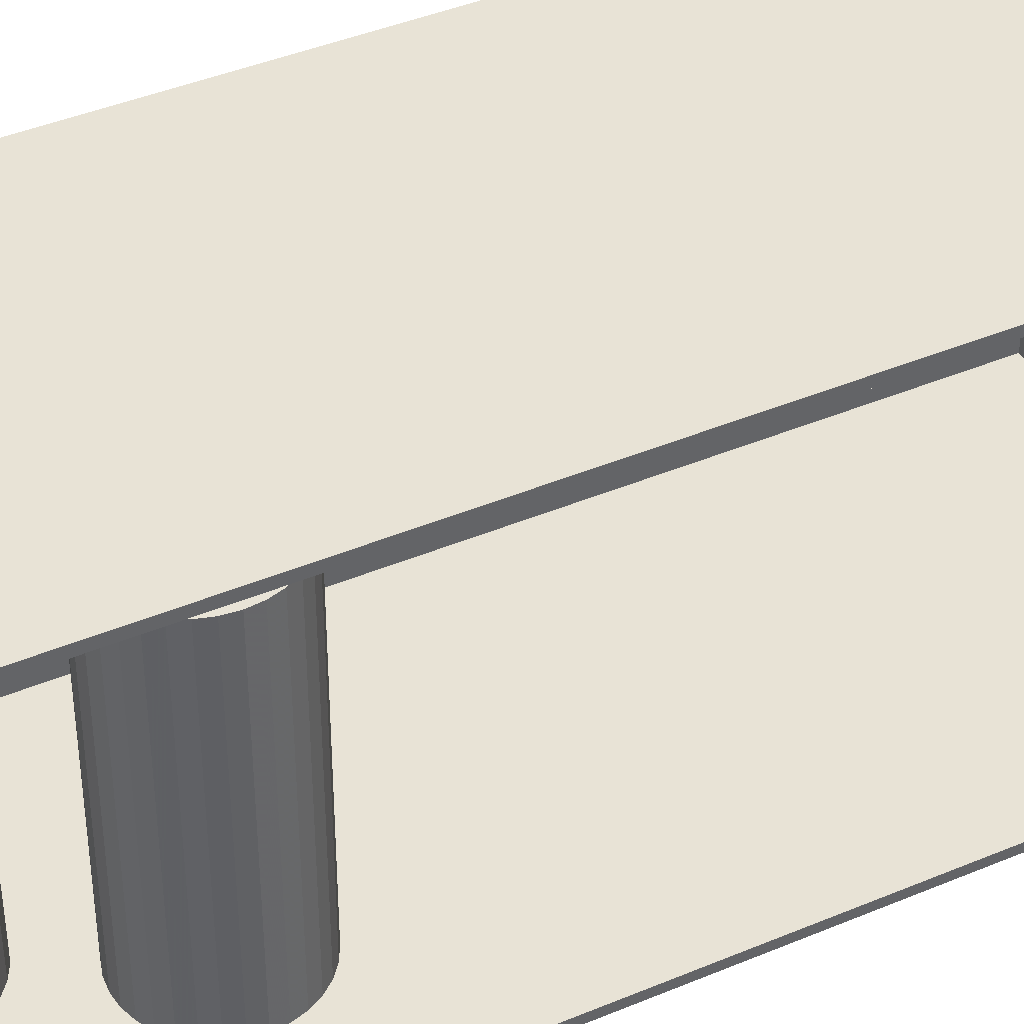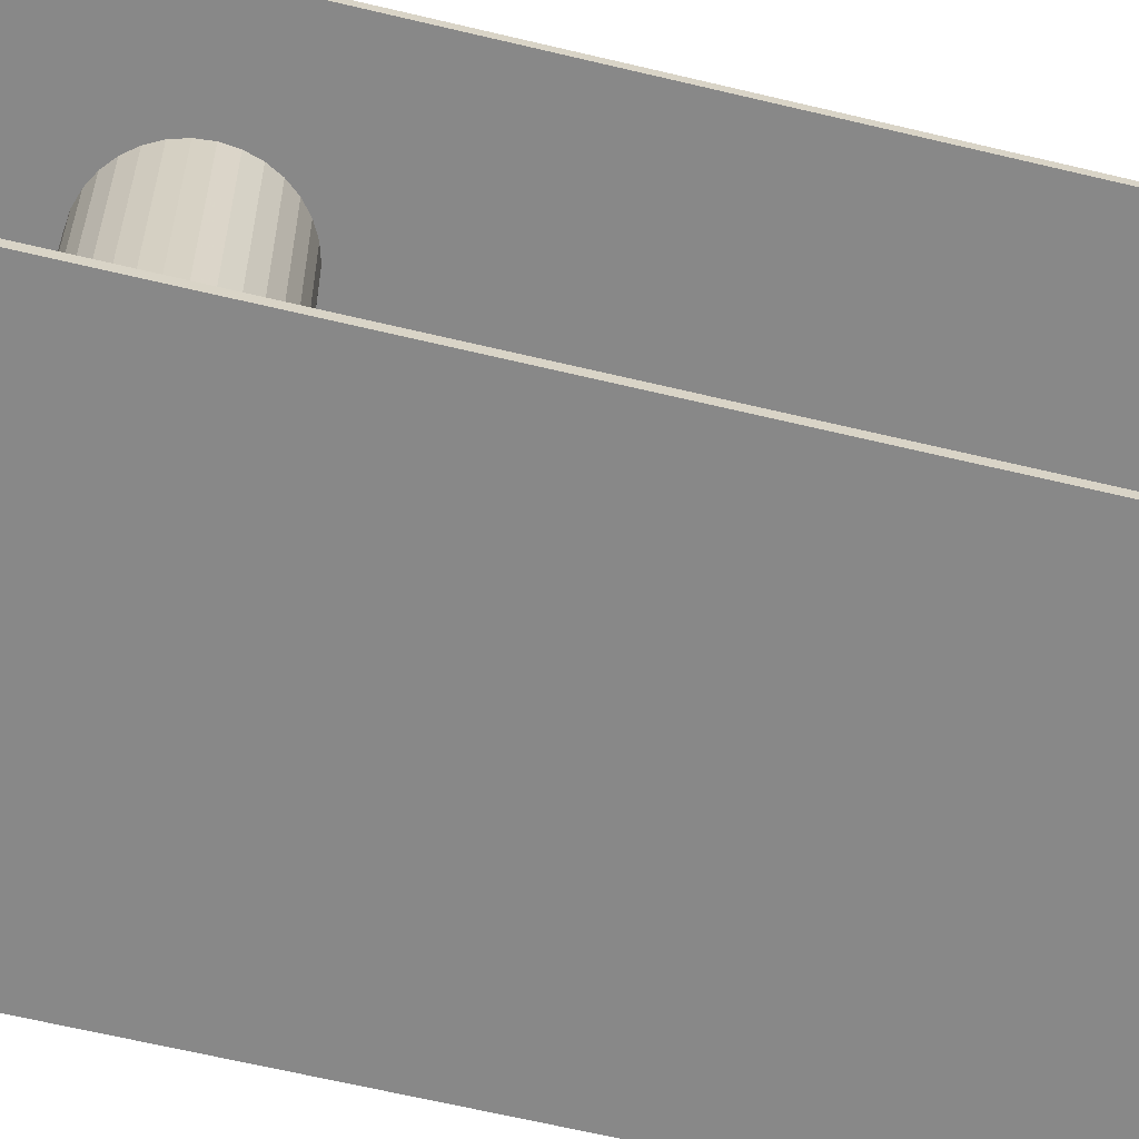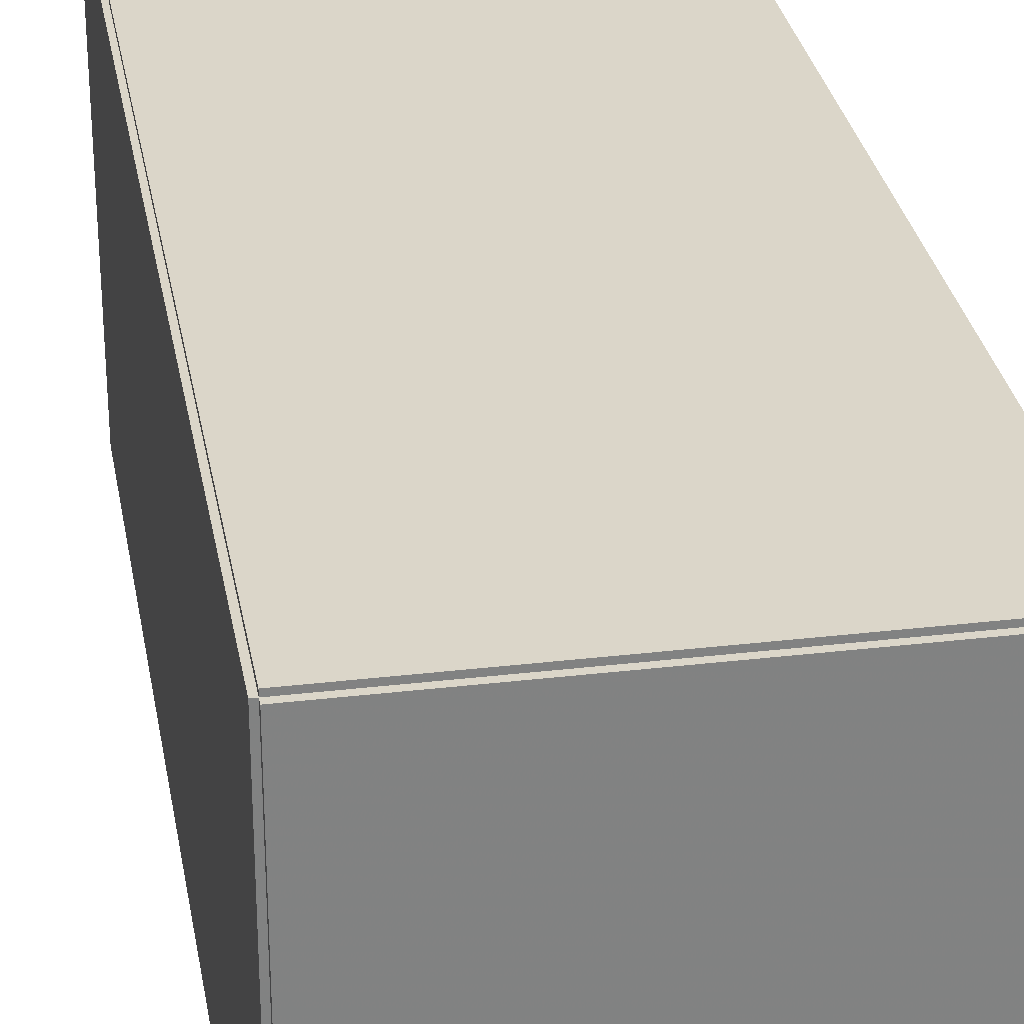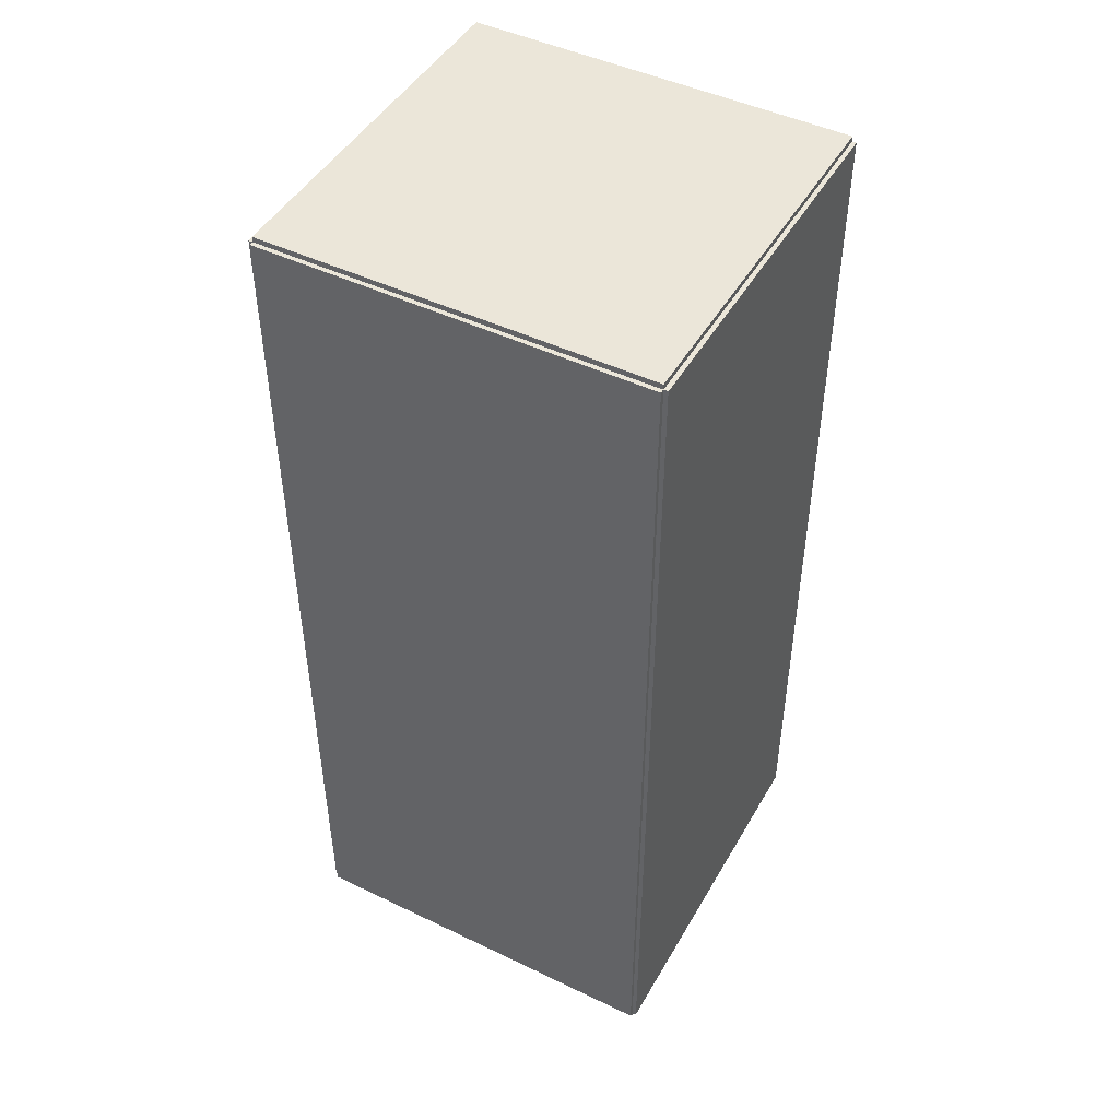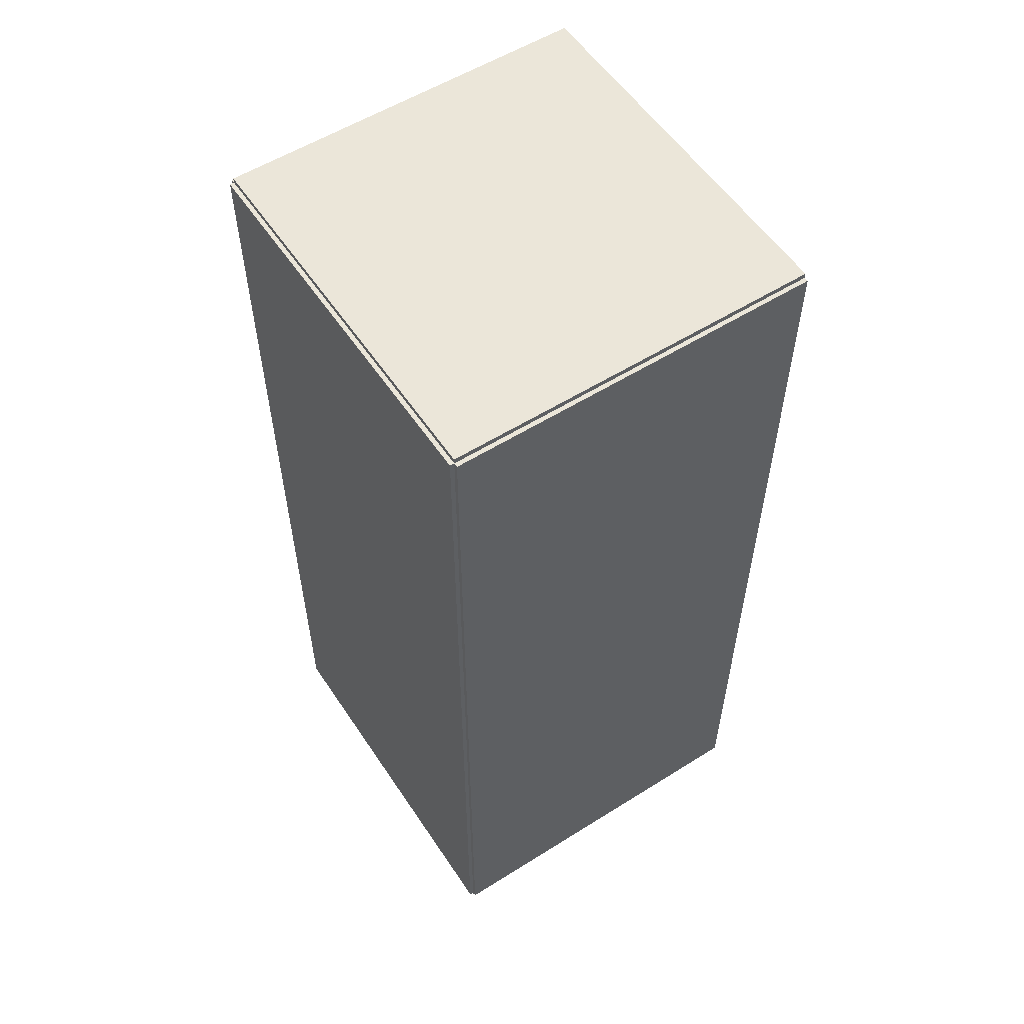
<metadata>
{"format":"obj","ext":"obj","renderer":"f3d","projection":"perspective","resolution":1024,"background":"white","views":[{"elev":41.4,"azim":63.0,"up":"+Z"},{"elev":-62.9,"azim":76.3,"up":"+Z"},{"elev":29.8,"azim":-9.8,"up":"+Z"},{"elev":46.8,"azim":-61.4,"up":"+Y"},{"elev":56.1,"azim":-33.3,"up":"+Y"}]}
</metadata>
<code>
v -0.09084 -0.2255 -0.00209
v -0.09084 -0.2255 0.00209
v -0.09084 0.2255 -0.00209
v -0.09084 0.2255 0.00209
v 0.09084 -0.2255 -0.00209
v 0.09084 -0.2255 0.00209
v 0.09084 0.2255 -0.00209
v 0.09084 0.2255 0.00209
v -0.08875 -0.2255 0
v -0.09293 -0.2255 0
v -0.08875 0.2255 0
v -0.09293 0.2255 0
v -0.08875 -0.2255 0.1875
v -0.09293 -0.2255 0.1875
v -0.08875 0.2255 0.1875
v -0.09293 0.2255 0.1875
v -0.09084 0.2229 0.1875
v -0.09084 0.2282 0.1875
v -0.09084 0.2229 0
v -0.09084 0.2282 0
v 0.09084 0.2229 0.1875
v 0.09084 0.2282 0.1875
v 0.09084 0.2229 0
v 0.09084 0.2282 0
v -0.09084 -0.2229 0
v -0.09084 -0.2282 0
v -0.09084 -0.2229 0.1875
v -0.09084 -0.2282 0.1875
v 0.09084 -0.2229 0
v 0.09084 -0.2282 0
v 0.09084 -0.2229 0.1875
v 0.09084 -0.2282 0.1875
v -0.09084 -0.2255 0.1854
v -0.09084 -0.2255 0.1896
v -0.09084 0.2255 0.1854
v -0.09084 0.2255 0.1896
v 0.09084 -0.2255 0.1854
v 0.09084 -0.2255 0.1896
v 0.09084 0.2255 0.1854
v 0.09084 0.2255 0.1896
v -0.003803 -0.1823 0.00418
v 0.02793 -0.1823 0.00418
v 0.02793 -0.1823 0.08454
v -0.003803 -0.1823 0.08454
v 0.02732 -0.1761 0.00418
v 0.02732 -0.1761 0.08454
v 0.02552 -0.1702 0.00418
v 0.02552 -0.1702 0.08454
v 0.02258 -0.1647 0.00418
v 0.02258 -0.1647 0.08454
v 0.01864 -0.1599 0.00418
v 0.01864 -0.1599 0.08454
v 0.01383 -0.1559 0.00418
v 0.01383 -0.1559 0.08454
v 0.008342 -0.153 0.00418
v 0.008342 -0.153 0.08454
v 0.002389 -0.1512 0.00418
v 0.002389 -0.1512 0.08454
v -0.003803 -0.1506 0.00418
v -0.003803 -0.1506 0.08454
v -0.009994 -0.1512 0.00418
v -0.009994 -0.1512 0.08454
v -0.01595 -0.153 0.00418
v -0.01595 -0.153 0.08454
v -0.02143 -0.1559 0.00418
v -0.02143 -0.1559 0.08454
v -0.02624 -0.1599 0.00418
v -0.02624 -0.1599 0.08454
v -0.03019 -0.1647 0.00418
v -0.03019 -0.1647 0.08454
v -0.03312 -0.1702 0.00418
v -0.03312 -0.1702 0.08454
v -0.03493 -0.1761 0.00418
v -0.03493 -0.1761 0.08454
v -0.03554 -0.1823 0.00418
v -0.03554 -0.1823 0.08454
v -0.03493 -0.1885 0.00418
v -0.03493 -0.1885 0.08454
v -0.03312 -0.1945 0.00418
v -0.03312 -0.1945 0.08454
v -0.03019 -0.2 0.00418
v -0.03019 -0.2 0.08454
v -0.02624 -0.2048 0.00418
v -0.02624 -0.2048 0.08454
v -0.02143 -0.2087 0.00418
v -0.02143 -0.2087 0.08454
v -0.01595 -0.2116 0.00418
v -0.01595 -0.2116 0.08454
v -0.009994 -0.2134 0.00418
v -0.009994 -0.2134 0.08454
v -0.003803 -0.2141 0.00418
v -0.003803 -0.2141 0.08454
v 0.002389 -0.2134 0.00418
v 0.002389 -0.2134 0.08454
v 0.008342 -0.2116 0.00418
v 0.008342 -0.2116 0.08454
v 0.01383 -0.2087 0.00418
v 0.01383 -0.2087 0.08454
v 0.01864 -0.2048 0.00418
v 0.01864 -0.2048 0.08454
v 0.02258 -0.2 0.00418
v 0.02258 -0.2 0.08454
v 0.02552 -0.1945 0.00418
v 0.02552 -0.1945 0.08454
v 0.02732 -0.1885 0.00418
v 0.02732 -0.1885 0.08454
v 0.02975 -0.1021 0.00418
v 0.06137 -0.1021 0.00418
v 0.06137 -0.1021 0.07875
v 0.02975 -0.1021 0.07875
v 0.06076 -0.09592 0.00418
v 0.06076 -0.09592 0.07875
v 0.05896 -0.08999 0.00418
v 0.05896 -0.08999 0.07875
v 0.05604 -0.08452 0.00418
v 0.05604 -0.08452 0.07875
v 0.05211 -0.07973 0.00418
v 0.05211 -0.07973 0.07875
v 0.04731 -0.0758 0.00418
v 0.04731 -0.0758 0.07875
v 0.04185 -0.07288 0.00418
v 0.04185 -0.07288 0.07875
v 0.03592 -0.07108 0.00418
v 0.03592 -0.07108 0.07875
v 0.02975 -0.07047 0.00418
v 0.02975 -0.07047 0.07875
v 0.02358 -0.07108 0.00418
v 0.02358 -0.07108 0.07875
v 0.01765 -0.07288 0.00418
v 0.01765 -0.07288 0.07875
v 0.01218 -0.0758 0.00418
v 0.01218 -0.0758 0.07875
v 0.007387 -0.07973 0.00418
v 0.007387 -0.07973 0.07875
v 0.003454 -0.08452 0.00418
v 0.003454 -0.08452 0.07875
v 0.000532 -0.08999 0.00418
v 0.000532 -0.08999 0.07875
v -0.001267 -0.09592 0.00418
v -0.001267 -0.09592 0.07875
v -0.001875 -0.1021 0.00418
v -0.001875 -0.1021 0.07875
v -0.001267 -0.1083 0.00418
v -0.001267 -0.1083 0.07875
v 0.000532 -0.1142 0.00418
v 0.000532 -0.1142 0.07875
v 0.003454 -0.1197 0.00418
v 0.003454 -0.1197 0.07875
v 0.007387 -0.1244 0.00418
v 0.007387 -0.1244 0.07875
v 0.01218 -0.1284 0.00418
v 0.01218 -0.1284 0.07875
v 0.01765 -0.1313 0.00418
v 0.01765 -0.1313 0.07875
v 0.02358 -0.1331 0.00418
v 0.02358 -0.1331 0.07875
v 0.02975 -0.1337 0.00418
v 0.02975 -0.1337 0.07875
v 0.03592 -0.1331 0.00418
v 0.03592 -0.1331 0.07875
v 0.04185 -0.1313 0.00418
v 0.04185 -0.1313 0.07875
v 0.04731 -0.1284 0.00418
v 0.04731 -0.1284 0.07875
v 0.05211 -0.1244 0.00418
v 0.05211 -0.1244 0.07875
v 0.05604 -0.1197 0.00418
v 0.05604 -0.1197 0.07875
v 0.05896 -0.1142 0.00418
v 0.05896 -0.1142 0.07875
v 0.06076 -0.1083 0.00418
v 0.06076 -0.1083 0.07875
v 0.02975 -0.1021 0.07875
v 0.06137 -0.1021 0.07875
v 0.06137 -0.1021 0.1533
v 0.02975 -0.1021 0.1533
v 0.06076 -0.09592 0.07875
v 0.06076 -0.09592 0.1533
v 0.05896 -0.08999 0.07875
v 0.05896 -0.08999 0.1533
v 0.05604 -0.08452 0.07875
v 0.05604 -0.08452 0.1533
v 0.05211 -0.07973 0.07875
v 0.05211 -0.07973 0.1533
v 0.04731 -0.0758 0.07875
v 0.04731 -0.0758 0.1533
v 0.04185 -0.07288 0.07875
v 0.04185 -0.07288 0.1533
v 0.03592 -0.07108 0.07875
v 0.03592 -0.07108 0.1533
v 0.02975 -0.07047 0.07875
v 0.02975 -0.07047 0.1533
v 0.02358 -0.07108 0.07875
v 0.02358 -0.07108 0.1533
v 0.01765 -0.07288 0.07875
v 0.01765 -0.07288 0.1533
v 0.01218 -0.0758 0.07875
v 0.01218 -0.0758 0.1533
v 0.007387 -0.07973 0.07875
v 0.007387 -0.07973 0.1533
v 0.003454 -0.08452 0.07875
v 0.003454 -0.08452 0.1533
v 0.000532 -0.08999 0.07875
v 0.000532 -0.08999 0.1533
v -0.001267 -0.09592 0.07875
v -0.001267 -0.09592 0.1533
v -0.001875 -0.1021 0.07875
v -0.001875 -0.1021 0.1533
v -0.001267 -0.1083 0.07875
v -0.001267 -0.1083 0.1533
v 0.000532 -0.1142 0.07875
v 0.000532 -0.1142 0.1533
v 0.003454 -0.1197 0.07875
v 0.003454 -0.1197 0.1533
v 0.007387 -0.1244 0.07875
v 0.007387 -0.1244 0.1533
v 0.01218 -0.1284 0.07875
v 0.01218 -0.1284 0.1533
v 0.01765 -0.1313 0.07875
v 0.01765 -0.1313 0.1533
v 0.02358 -0.1331 0.07875
v 0.02358 -0.1331 0.1533
v 0.02975 -0.1337 0.07875
v 0.02975 -0.1337 0.1533
v 0.03592 -0.1331 0.07875
v 0.03592 -0.1331 0.1533
v 0.04185 -0.1313 0.07875
v 0.04185 -0.1313 0.1533
v 0.04731 -0.1284 0.07875
v 0.04731 -0.1284 0.1533
v 0.05211 -0.1244 0.07875
v 0.05211 -0.1244 0.1533
v 0.05604 -0.1197 0.07875
v 0.05604 -0.1197 0.1533
v 0.05896 -0.1142 0.07875
v 0.05896 -0.1142 0.1533
v 0.06076 -0.1083 0.07875
v 0.06076 -0.1083 0.1533
f 2 4 1
f 5 2 1
f 1 4 3
f 3 5 1
f 2 8 4
f 6 2 5
f 6 8 2
f 4 8 3
f 7 5 3
f 3 8 7
f 7 6 5
f 8 6 7
f 10 12 9
f 13 10 9
f 9 12 11
f 11 13 9
f 10 16 12
f 14 10 13
f 14 16 10
f 12 16 11
f 15 13 11
f 11 16 15
f 15 14 13
f 16 14 15
f 18 20 17
f 21 18 17
f 17 20 19
f 19 21 17
f 18 24 20
f 22 18 21
f 22 24 18
f 20 24 19
f 23 21 19
f 19 24 23
f 23 22 21
f 24 22 23
f 26 28 25
f 29 26 25
f 25 28 27
f 27 29 25
f 26 32 28
f 30 26 29
f 30 32 26
f 28 32 27
f 31 29 27
f 27 32 31
f 31 30 29
f 32 30 31
f 34 36 33
f 37 34 33
f 33 36 35
f 35 37 33
f 34 40 36
f 38 34 37
f 38 40 34
f 36 40 35
f 39 37 35
f 35 40 39
f 39 38 37
f 40 38 39
f 42 41 45
f 42 45 43
f 43 45 46
f 43 46 44
f 45 41 47
f 45 47 46
f 46 47 48
f 46 48 44
f 47 41 49
f 47 49 48
f 48 49 50
f 48 50 44
f 49 41 51
f 49 51 50
f 50 51 52
f 50 52 44
f 51 41 53
f 51 53 52
f 52 53 54
f 52 54 44
f 53 41 55
f 53 55 54
f 54 55 56
f 54 56 44
f 55 41 57
f 55 57 56
f 56 57 58
f 56 58 44
f 57 41 59
f 57 59 58
f 58 59 60
f 58 60 44
f 59 41 61
f 59 61 60
f 60 61 62
f 60 62 44
f 61 41 63
f 61 63 62
f 62 63 64
f 62 64 44
f 63 41 65
f 63 65 64
f 64 65 66
f 64 66 44
f 65 41 67
f 65 67 66
f 66 67 68
f 66 68 44
f 67 41 69
f 67 69 68
f 68 69 70
f 68 70 44
f 69 41 71
f 69 71 70
f 70 71 72
f 70 72 44
f 71 41 73
f 71 73 72
f 72 73 74
f 72 74 44
f 73 41 75
f 73 75 74
f 74 75 76
f 74 76 44
f 75 41 77
f 75 77 76
f 76 77 78
f 76 78 44
f 77 41 79
f 77 79 78
f 78 79 80
f 78 80 44
f 79 41 81
f 79 81 80
f 80 81 82
f 80 82 44
f 81 41 83
f 81 83 82
f 82 83 84
f 82 84 44
f 83 41 85
f 83 85 84
f 84 85 86
f 84 86 44
f 85 41 87
f 85 87 86
f 86 87 88
f 86 88 44
f 87 41 89
f 87 89 88
f 88 89 90
f 88 90 44
f 89 41 91
f 89 91 90
f 90 91 92
f 90 92 44
f 91 41 93
f 91 93 92
f 92 93 94
f 92 94 44
f 93 41 95
f 93 95 94
f 94 95 96
f 94 96 44
f 95 41 97
f 95 97 96
f 96 97 98
f 96 98 44
f 97 41 99
f 97 99 98
f 98 99 100
f 98 100 44
f 99 41 101
f 99 101 100
f 100 101 102
f 100 102 44
f 101 41 103
f 101 103 102
f 102 103 104
f 102 104 44
f 103 41 105
f 103 105 104
f 104 105 106
f 104 106 44
f 105 41 42
f 105 42 106
f 106 42 43
f 106 43 44
f 108 107 111
f 108 111 109
f 109 111 112
f 109 112 110
f 111 107 113
f 111 113 112
f 112 113 114
f 112 114 110
f 113 107 115
f 113 115 114
f 114 115 116
f 114 116 110
f 115 107 117
f 115 117 116
f 116 117 118
f 116 118 110
f 117 107 119
f 117 119 118
f 118 119 120
f 118 120 110
f 119 107 121
f 119 121 120
f 120 121 122
f 120 122 110
f 121 107 123
f 121 123 122
f 122 123 124
f 122 124 110
f 123 107 125
f 123 125 124
f 124 125 126
f 124 126 110
f 125 107 127
f 125 127 126
f 126 127 128
f 126 128 110
f 127 107 129
f 127 129 128
f 128 129 130
f 128 130 110
f 129 107 131
f 129 131 130
f 130 131 132
f 130 132 110
f 131 107 133
f 131 133 132
f 132 133 134
f 132 134 110
f 133 107 135
f 133 135 134
f 134 135 136
f 134 136 110
f 135 107 137
f 135 137 136
f 136 137 138
f 136 138 110
f 137 107 139
f 137 139 138
f 138 139 140
f 138 140 110
f 139 107 141
f 139 141 140
f 140 141 142
f 140 142 110
f 141 107 143
f 141 143 142
f 142 143 144
f 142 144 110
f 143 107 145
f 143 145 144
f 144 145 146
f 144 146 110
f 145 107 147
f 145 147 146
f 146 147 148
f 146 148 110
f 147 107 149
f 147 149 148
f 148 149 150
f 148 150 110
f 149 107 151
f 149 151 150
f 150 151 152
f 150 152 110
f 151 107 153
f 151 153 152
f 152 153 154
f 152 154 110
f 153 107 155
f 153 155 154
f 154 155 156
f 154 156 110
f 155 107 157
f 155 157 156
f 156 157 158
f 156 158 110
f 157 107 159
f 157 159 158
f 158 159 160
f 158 160 110
f 159 107 161
f 159 161 160
f 160 161 162
f 160 162 110
f 161 107 163
f 161 163 162
f 162 163 164
f 162 164 110
f 163 107 165
f 163 165 164
f 164 165 166
f 164 166 110
f 165 107 167
f 165 167 166
f 166 167 168
f 166 168 110
f 167 107 169
f 167 169 168
f 168 169 170
f 168 170 110
f 169 107 171
f 169 171 170
f 170 171 172
f 170 172 110
f 171 107 108
f 171 108 172
f 172 108 109
f 172 109 110
f 174 173 177
f 174 177 175
f 175 177 178
f 175 178 176
f 177 173 179
f 177 179 178
f 178 179 180
f 178 180 176
f 179 173 181
f 179 181 180
f 180 181 182
f 180 182 176
f 181 173 183
f 181 183 182
f 182 183 184
f 182 184 176
f 183 173 185
f 183 185 184
f 184 185 186
f 184 186 176
f 185 173 187
f 185 187 186
f 186 187 188
f 186 188 176
f 187 173 189
f 187 189 188
f 188 189 190
f 188 190 176
f 189 173 191
f 189 191 190
f 190 191 192
f 190 192 176
f 191 173 193
f 191 193 192
f 192 193 194
f 192 194 176
f 193 173 195
f 193 195 194
f 194 195 196
f 194 196 176
f 195 173 197
f 195 197 196
f 196 197 198
f 196 198 176
f 197 173 199
f 197 199 198
f 198 199 200
f 198 200 176
f 199 173 201
f 199 201 200
f 200 201 202
f 200 202 176
f 201 173 203
f 201 203 202
f 202 203 204
f 202 204 176
f 203 173 205
f 203 205 204
f 204 205 206
f 204 206 176
f 205 173 207
f 205 207 206
f 206 207 208
f 206 208 176
f 207 173 209
f 207 209 208
f 208 209 210
f 208 210 176
f 209 173 211
f 209 211 210
f 210 211 212
f 210 212 176
f 211 173 213
f 211 213 212
f 212 213 214
f 212 214 176
f 213 173 215
f 213 215 214
f 214 215 216
f 214 216 176
f 215 173 217
f 215 217 216
f 216 217 218
f 216 218 176
f 217 173 219
f 217 219 218
f 218 219 220
f 218 220 176
f 219 173 221
f 219 221 220
f 220 221 222
f 220 222 176
f 221 173 223
f 221 223 222
f 222 223 224
f 222 224 176
f 223 173 225
f 223 225 224
f 224 225 226
f 224 226 176
f 225 173 227
f 225 227 226
f 226 227 228
f 226 228 176
f 227 173 229
f 227 229 228
f 228 229 230
f 228 230 176
f 229 173 231
f 229 231 230
f 230 231 232
f 230 232 176
f 231 173 233
f 231 233 232
f 232 233 234
f 232 234 176
f 233 173 235
f 233 235 234
f 234 235 236
f 234 236 176
f 235 173 237
f 235 237 236
f 236 237 238
f 236 238 176
f 237 173 174
f 237 174 238
f 238 174 175
f 238 175 176

</code>
